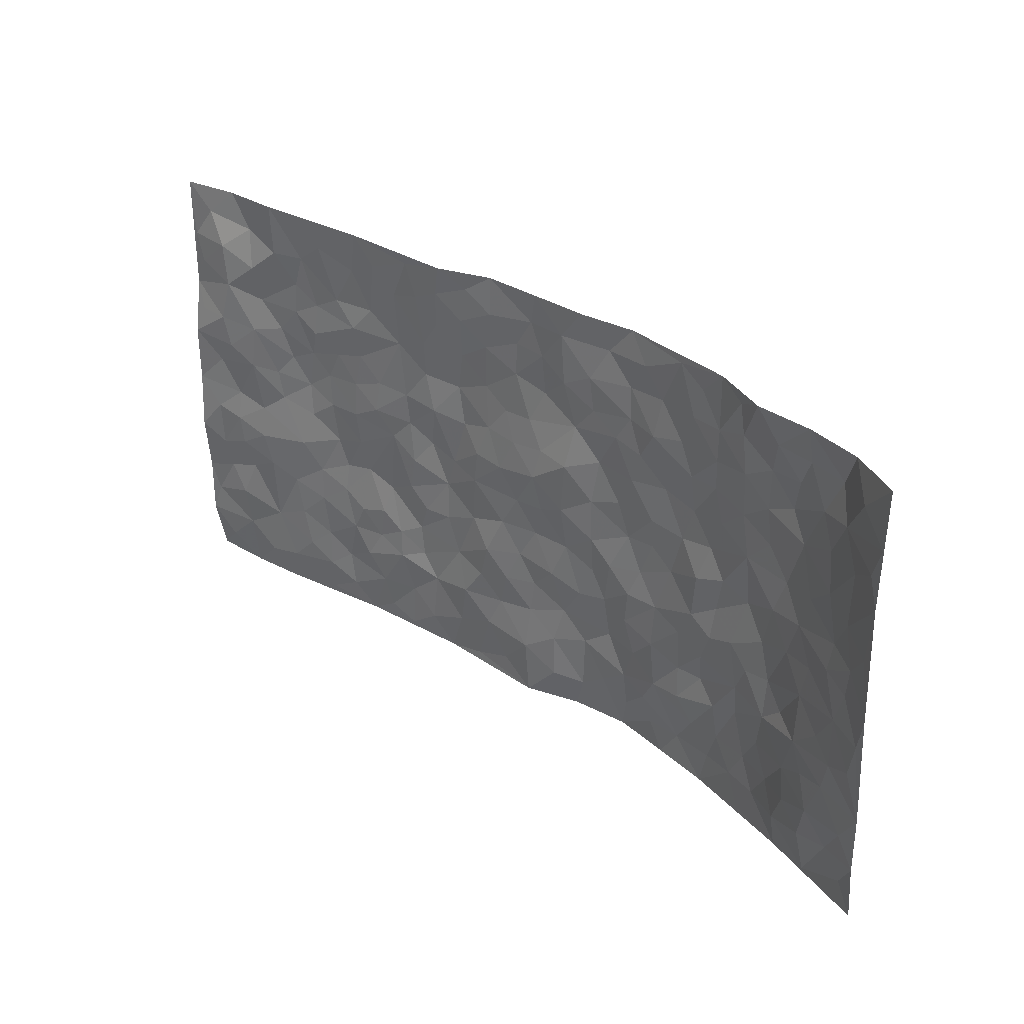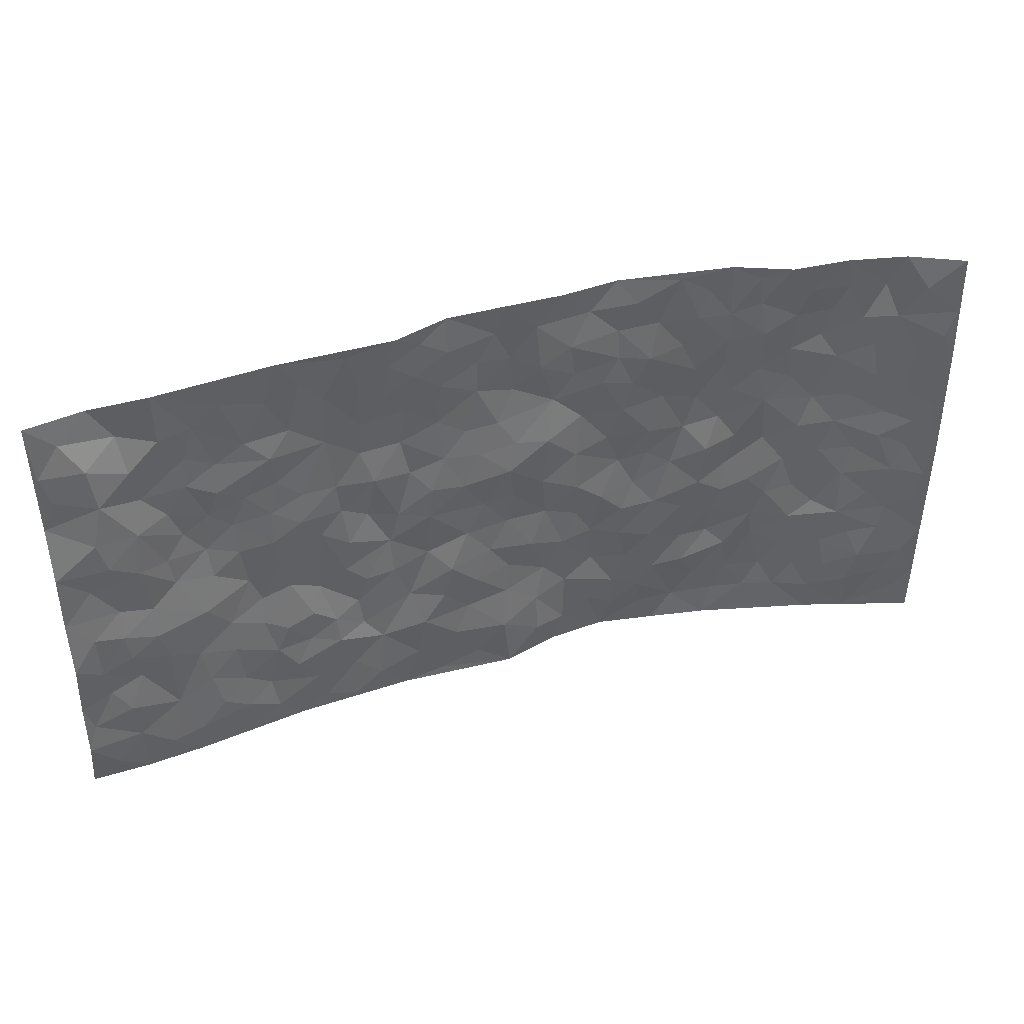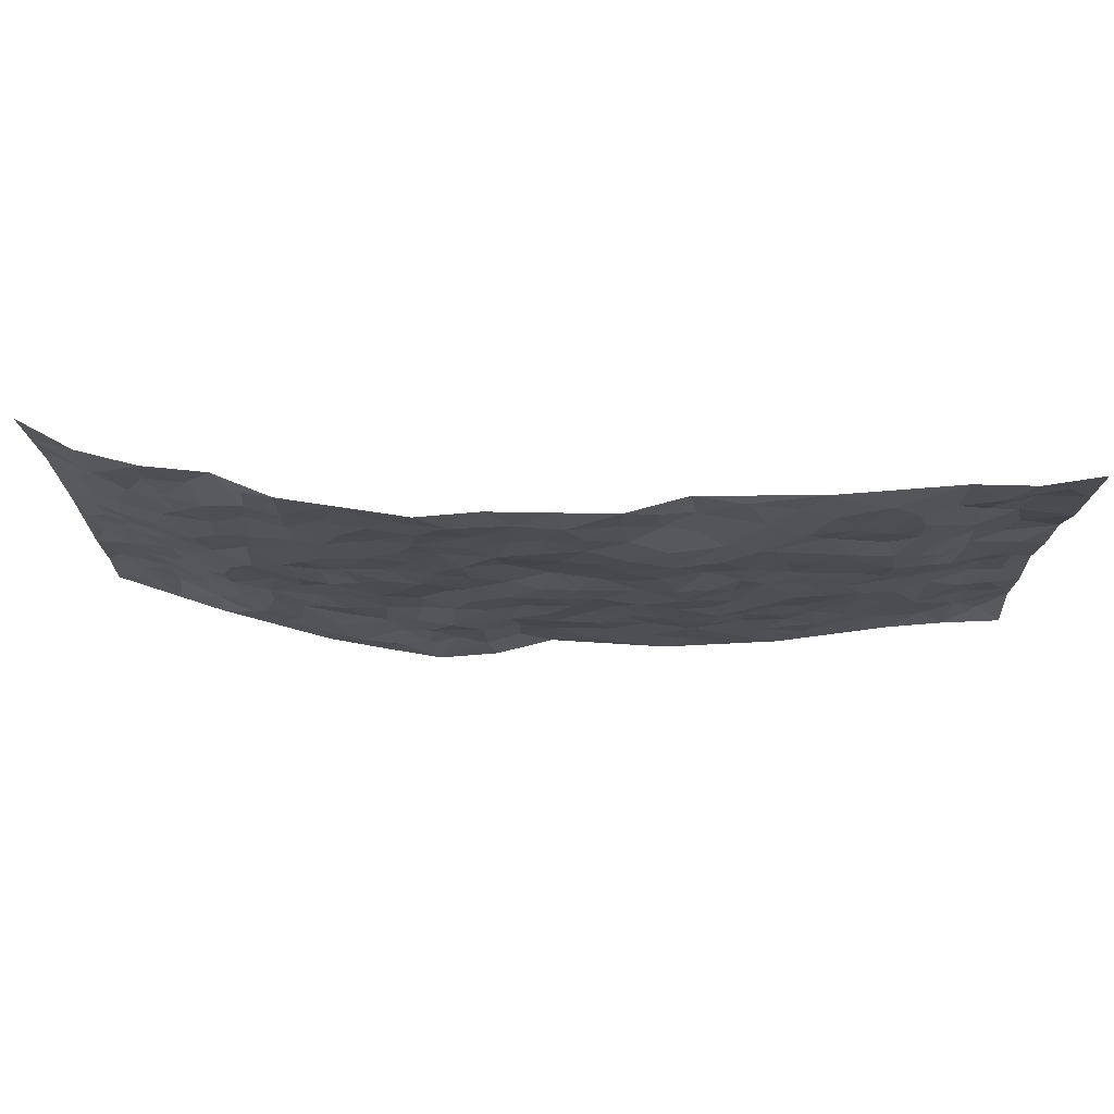
<metadata>
{"format":"obj","ext":"obj","renderer":"f3d","projection":"perspective","resolution":1024,"background":"white","views":[{"elev":32.5,"azim":42.7,"up":"+Y"},{"elev":41.2,"azim":-18.1,"up":"+Y"},{"elev":74.0,"azim":-178.4,"up":"+Y"}]}
</metadata>
<code>
v -0.9782 0.004748 0.04652
v -0.9791 0.995 0.0567
v 0.9677 0.002819 0.09213
v 0.9609 1.001 0.1082
v -0.7922 0.3916 0.04904
v -0.9745 0.4991 0.07857
v -0.8526 0.3567 0.06116
v 0.003423 0.002334 -0.02453
v -0.9747 0.2501 0.07347
v -0.9173 0.3369 0.06959
v -0.7333 0.001893 0.0255
v -0.9743 0.1255 0.07485
v -0.7086 0.2919 0.02649
v -0.8556 0.00192 0.03874
v -0.838 0.2882 0.04588
v -0.4903 0.001259 -0.01341
v -0.9541 0.1878 0.06828
v -0.2931 0.1663 -0.03119
v -0.773 0.321 0.04298
v -0.8597 0.1197 0.05165
v -0.9202 0.06297 0.06221
v -0.793 0.0637 0.04327
v -0.6704 0.1266 0.02282
v -0.7216 0.07458 0.0317
v -0.8698 0.2069 0.0582
v -0.9065 0.2696 0.05984
v -0.7672 0.1766 0.03695
v -0.6903 0.2091 0.02442
v -0.8609 0.4872 0.05392
v -0.9722 0.3739 0.08679
v -0.7346 0.9969 0.03335
v -0.5354 0.2217 -0.001562
v 0.2613 0.1591 -0.04969
v -0.975 0.7473 0.06002
v -0.3672 0.392 -0.02804
v -0.7823 0.7521 0.03277
v -0.797 0.8304 0.0427
v -0.5819 0.4409 -0.005163
v -0.6019 0.6046 -0.004707
v -0.4873 0.9962 0.00706
v -0.9519 0.686 0.06928
v -0.6635 0.561 0.001748
v -0.3917 0.7526 -0.0283
v -0.508 0.2793 -0.00416
v -0.4589 0.2246 -0.01321
v -0.4941 0.1616 -0.004456
v -0.4493 0.6353 -0.01767
v -0.3675 0.5587 -0.03098
v 0.1666 0.4746 -0.04042
v -0.3341 0.22 -0.03266
v -0.2108 0.6099 -0.04672
v -0.3762 0.628 -0.02964
v -0.3019 0.05693 -0.02733
v -0.6282 0.7088 0.009689
v -0.394 0.1939 -0.01703
v -0.8665 0.6168 0.06628
v -0.03709 0.3484 -0.03795
v 0.05863 0.3404 -0.03584
v 0.2993 0.4515 -0.04433
v -0.09504 0.5512 -0.03428
v -0.1657 0.5555 -0.03724
v 0.09386 0.6306 -0.03171
v -0.6317 0.345 0.009044
v -0.7483 0.5727 0.0268
v -0.9479 0.8082 0.06003
v -0.5593 0.1288 -0.003945
v -0.3674 0.01144 -0.02286
v -0.7925 0.4649 0.04184
v -0.6159 0.1717 0.008711
v -0.6132 0.01803 0.007486
v -0.2445 0.0009097 -0.03262
v -0.6136 0.08791 0.01165
v -0.546 0.05282 -0.002876
v -0.4313 0.03677 -0.01771
v -0.4503 0.1034 -0.01163
v -0.886 0.6853 0.06845
v -0.969 0.8713 0.05818
v -0.7362 0.5077 0.02393
v 0.0003692 0.9974 -0.0396
v -0.7989 0.6747 0.04834
v -0.5609 0.314 -0.001413
v -0.5126 0.4597 -0.009514
v 0.007236 0.5713 -0.02826
v -0.04886 0.4832 -0.04012
v 0.004194 0.4202 -0.04296
v -0.1226 0.1276 -0.02645
v -0.571 0.6692 -0.006668
v -0.9117 0.562 0.06153
v -0.733 0.6902 0.02039
v -0.4478 0.2965 -0.01385
v -0.6296 0.2665 0.012
v -0.5024 0.6873 -0.01112
v -0.1732 0.4843 -0.03647
v -0.2627 0.4348 -0.04335
v -0.6493 0.648 0.000543
v -0.00826 0.1178 -0.02503
v -0.4158 0.5092 -0.02338
v -0.3435 0.2872 -0.03385
v -0.2411 0.5027 -0.04366
v -0.1797 0.381 -0.0397
v -0.9745 0.6244 0.07907
v -0.7068 0.6216 0.01172
v -0.8086 0.5786 0.0524
v -0.3623 0.1096 -0.02467
v -0.5217 0.5319 -0.005782
v -0.6805 0.4048 0.02185
v -0.1291 0.3241 -0.0275
v -0.1482 0.249 -0.02824
v -0.5188 0.6105 -0.008491
v 0.1096 0.7281 -0.04719
v -0.001873 0.2153 -0.03571
v -0.07141 0.2732 -0.03
v 0.005923 0.2888 -0.03948
v -0.4299 0.3625 -0.02746
v -0.1956 0.1832 -0.02519
v -0.6545 0.4863 0.006514
v -0.5567 0.3797 -0.008643
v -0.4924 0.3904 -0.01755
v -0.3088 0.5233 -0.04311
v -0.2585 0.3491 -0.03831
v -0.3552 0.4661 -0.0285
v -0.2255 0.2698 -0.03755
v -0.08994 0.4114 -0.03757
v -0.5955 0.5301 -0.002388
v -0.09071 0.1979 -0.03298
v -0.2125 0.09268 -0.02906
v -0.398 0.2576 -0.0201
v -0.9223 0.4367 0.0714
v -0.862 0.4199 0.06273
v 0.09313 0.4236 -0.04295
v 0.21 0.2396 -0.0579
v 0.08357 0.5172 -0.03437
v 0.02039 0.4888 -0.04205
v 0.1674 0.3941 -0.04631
v 0.7883 0.4971 0.04228
v 0.2212 0.4346 -0.03644
v 0.2672 0.3141 -0.03755
v 0.1612 0.5675 -0.04348
v 0.124 0.9973 -0.04093
v -0.2929 0.6187 -0.03267
v 0.4263 0.8797 -0.03115
v 0.4925 0.9983 -0.02523
v -0.2146 0.7807 -0.04498
v -0.05806 0.8633 -0.04924
v -0.3216 0.3474 -0.03158
v -0.4592 0.5647 -0.0125
v -0.0716 0.05285 -0.02877
v -0.1565 0.02173 -0.03097
v 0.1218 0.005366 -0.05842
v 0.01394 0.8592 -0.04871
v -0.0156 0.6989 -0.04336
v 0.4235 0.1971 -0.02884
v 0.3428 0.2905 -0.03474
v 0.5956 0.526 -0.01885
v 0.5281 0.5465 -0.02223
v 0.4584 0.1366 -0.03876
v 0.5247 0.2284 -0.02057
v 0.4161 0.362 -0.03009
v 0.02385 0.6403 -0.03548
v -0.05854 0.6268 -0.03826
v -0.1463 0.7289 -0.04885
v -0.08577 0.6921 -0.04621
v -0.05946 0.7901 -0.04893
v -0.1361 0.6322 -0.04327
v 0.02178 0.7736 -0.05114
v 0.2468 0.9979 -0.05509
v -0.01853 0.9261 -0.04991
v -0.268 0.8435 -0.02028
v -0.1978 0.8776 -0.0237
v -0.316 0.7794 -0.02904
v -0.2413 0.9943 -0.0009176
v -0.2287 0.6955 -0.04922
v -0.3186 0.699 -0.0367
v -0.1392 0.8283 -0.03965
v -0.1231 0.9973 -0.03751
v 0.2192 0.7453 -0.047
v 0.1747 0.6666 -0.05045
v 0.329 0.5948 -0.03887
v 0.2627 0.5231 -0.04643
v 0.2677 0.6654 -0.04313
v 0.4268 0.7436 -0.03449
v 0.3581 0.6825 -0.04186
v 0.2875 0.7327 -0.04291
v 0.06903 0.9281 -0.04513
v 0.07937 0.822 -0.04366
v 0.1461 0.8571 -0.04715
v 0.2519 0.8726 -0.05098
v 0.323 0.7929 -0.03762
v 0.2336 0.5954 -0.04543
v -0.8784 0.8667 0.05885
v -0.6834 0.8158 0.01101
v -0.8647 0.7742 0.06141
v -0.8578 0.9956 0.03427
v -0.9209 0.937 0.05004
v -0.8105 0.9188 0.03025
v -0.7322 0.8842 0.02905
v -0.6057 0.9285 0.007223
v -0.6633 0.8853 0.009341
v -0.6888 0.7449 0.01212
v -0.5612 0.8131 -9.854e-05
v -0.6232 0.7798 0.004308
v -0.5112 0.8997 -0.004531
v -0.391 0.8766 -0.01515
v -0.5444 0.9588 0.006203
v -0.4658 0.8145 -0.01364
v -0.4414 0.9341 -0.002073
v -0.343 0.9706 -0.0055
v -0.5121 0.7593 -0.001671
v -0.3191 0.8986 -0.01035
v -0.2565 0.9271 -0.008799
v 0.1572 0.7841 -0.0478
v 0.256 0.8036 -0.04745
v 0.1892 0.9325 -0.05503
v 0.3951 0.8116 -0.03684
v 0.3391 0.8803 -0.04304
v 0.3838 0.9822 -0.03804
v 0.2902 0.9372 -0.0458
v 0.4441 0.9478 -0.03136
v 0.3834 0.4934 -0.03965
v 0.3281 0.5289 -0.04508
v 0.4873 0.6036 -0.03064
v 0.4354 0.6639 -0.03848
v 0.4091 0.5876 -0.0391
v 0.3543 0.1908 -0.03505
v 0.4835 0.335 -0.02401
v 0.4617 0.5226 -0.02165
v 0.3486 0.3885 -0.03667
v -0.1235 0.9132 -0.0356
v -0.183 0.9556 -0.02495
v 0.3216 0.134 -0.04288
v 0.6118 0.01586 -0.007078
v 0.2024 0.3346 -0.0464
v 0.2726 0.3855 -0.03753
v 0.5857 0.2486 -0.01492
v 0.7312 0.9981 0.0265
v 0.9664 0.2509 0.1016
v 0.4941 0.8116 -0.02306
v 0.7183 0.4873 0.01782
v 0.4914 0.7464 -0.029
v 0.9635 0.5009 0.1131
v 0.6687 0.2945 0.00884
v 0.5122 0.468 -0.02673
v 0.7712 0.3116 0.04745
v 0.5635 0.4161 -0.01309
v 0.4916 0.00289 -0.03539
v 0.09102 0.2533 -0.04317
v 0.508 0.07816 -0.0354
v 0.1357 0.32 -0.04269
v 0.4186 0.2673 -0.03432
v 0.8631 0.2657 0.07757
v 0.6443 0.4616 -0.005189
v 0.5793 0.08334 -0.01733
v 0.4512 0.4263 -0.02556
v 0.6092 0.3721 -0.006316
v 0.2882 0.2338 -0.04477
v 0.4809 0.2722 -0.03139
v 0.2653 0.08078 -0.05751
v 0.3686 0.003999 -0.05445
v 0.2452 0.005619 -0.07194
v 0.2017 0.1167 -0.05147
v 0.07017 0.1711 -0.03413
v 0.1454 0.1915 -0.0535
v 0.6146 0.1486 -0.01281
v 0.7725 0.4233 0.04153
v 0.7429 0.2219 0.03646
v 0.6509 0.08198 -5.684e-05
v 0.671 0.3845 0.00259
v 0.7173 0.3392 0.01952
v 0.8758 0.3267 0.07844
v 0.7452 0.5676 0.024
v 0.6909 0.1466 0.01286
v 0.7556 0.1508 0.04522
v 0.8322 0.3681 0.06405
v 0.9296 0.3501 0.09745
v 0.8763 0.4392 0.07946
v 0.5837 0.3136 -0.01105
v 0.8102 0.1064 0.06372
v 0.3341 0.06572 -0.05773
v 0.4139 0.07054 -0.0515
v 0.07418 0.07913 -0.03096
v 0.1428 0.07474 -0.05295
v 0.9601 0.7517 0.1169
v 0.7262 0.08017 0.03178
v 0.6554 0.2166 0.00279
v 0.947 0.4254 0.1049
v 0.8976 0.5098 0.08272
v 0.8004 0.2511 0.05712
v 0.5353 0.1494 -0.02547
v 0.7317 0.003196 0.0222
v 0.505 0.3944 -0.02062
v 0.9298 0.06503 0.08234
v 0.9657 0.1266 0.09968
v 0.8286 0.1811 0.07208
v 0.8876 0.1255 0.07857
v 0.8235 0.01065 0.04993
v 0.9248 0.1889 0.09407
v 0.6683 0.5554 0.002139
v 0.6953 0.6325 0.002514
v 0.5886 0.6357 -0.01286
v 0.8227 0.692 0.04972
v 0.6346 0.7713 -0.005386
v 0.9424 0.6261 0.1054
v 0.7676 0.6419 0.02815
v 0.85 0.5957 0.0609
v 0.7354 0.7439 0.01636
v 0.8397 0.5311 0.06281
v 0.906 0.5749 0.08693
v 0.8835 0.6603 0.07699
v 0.6438 0.6922 -0.006687
v 0.5691 0.7237 -0.0179
v 0.5132 0.6742 -0.02602
v 0.8481 0.8534 0.05765
v 0.7135 0.8711 0.01331
v 0.8105 0.7773 0.04151
v 0.8879 0.7793 0.0788
v 0.7805 0.8445 0.02943
v 0.9578 0.8762 0.1115
v 0.6974 0.8024 0.003384
v 0.9373 0.8132 0.1064
v 0.741 0.9314 0.02572
v 0.8512 0.9996 0.05284
v 0.6082 0.9959 0.01853
v 0.8207 0.9266 0.03576
v 0.8944 0.9297 0.08301
v 0.6602 0.9328 0.01839
v 0.5592 0.901 -0.01324
v 0.4945 0.881 -0.02406
v 0.5517 0.969 -0.008349
v 0.5721 0.8215 -0.008657
v 0.6387 0.8605 -0.001779
f 29 6 128
f 12 21 20
f 26 10 9
f 55 45 46
f 27 19 15
f 26 9 17
f 101 6 88
f 12 1 21
f 7 15 19
f 125 86 96
f 84 123 85
f 129 29 128
f 25 27 15
f 12 20 17
f 73 75 66
f 22 14 11
f 26 17 25
f 9 12 17
f 25 15 26
f 5 129 7
f 52 146 48
f 55 18 50
f 7 19 5
f 20 27 25
f 124 82 105
f 41 76 34
f 20 14 22
f 14 20 21
f 14 21 1
f 24 22 11
f 24 27 22
f 72 66 69
f 69 32 91
f 70 24 11
f 24 23 27
f 17 20 25
f 27 20 22
f 10 15 7
f 10 26 15
f 23 28 27
f 27 13 19
f 28 23 69
f 13 27 28
f 119 121 94
f 10 7 129
f 6 30 128
f 9 10 30
f 36 192 80
f 80 102 89
f 118 81 44
f 64 103 78
f 115 126 86
f 45 32 46
f 91 63 13
f 129 68 29
f 95 87 54
f 95 54 199
f 202 40 204
f 82 97 105
f 29 88 6
f 18 55 104
f 148 126 71
f 38 82 124
f 50 18 122
f 117 82 38
f 5 19 106
f 82 117 118
f 80 64 102
f 127 45 55
f 194 77 190
f 98 35 114
f 39 124 105
f 127 50 98
f 106 19 13
f 66 75 46
f 39 95 42
f 63 117 38
f 95 89 102
f 101 56 76
f 51 140 99
f 18 53 126
f 62 83 132
f 45 127 90
f 112 113 57
f 103 29 68
f 130 85 58
f 109 39 105
f 35 94 121
f 113 246 58
f 151 165 163
f 120 100 94
f 114 127 98
f 192 190 65
f 95 39 87
f 36 191 37
f 67 104 74
f 56 101 88
f 13 63 106
f 192 34 76
f 268 241 243
f 108 115 125
f 93 84 60
f 133 84 85
f 156 288 157
f 101 76 41
f 80 103 64
f 105 97 146
f 99 61 51
f 92 109 47
f 125 96 111
f 158 227 153
f 75 104 55
f 69 66 32
f 81 91 32
f 106 78 68
f 42 64 78
f 77 34 65
f 24 70 72
f 75 73 16
f 16 71 67
f 2 34 77
f 13 28 91
f 103 56 88
f 56 80 76
f 72 69 23
f 11 16 70
f 16 73 70
f 16 67 74
f 115 18 126
f 24 72 23
f 73 72 70
f 16 74 75
f 72 73 66
f 32 45 44
f 84 83 60
f 66 46 32
f 78 106 116
f 117 63 81
f 67 53 104
f 103 68 78
f 69 91 28
f 36 80 89
f 106 38 116
f 106 68 5
f 81 118 117
f 62 132 138
f 32 44 81
f 53 67 71
f 57 58 85
f 123 100 107
f 93 60 61
f 33 230 224
f 8 96 147
f 132 133 130
f 140 48 119
f 93 100 123
f 122 98 50
f 164 60 160
f 53 71 126
f 125 112 108
f 193 194 195
f 75 55 46
f 63 91 81
f 56 103 80
f 196 198 31
f 18 104 53
f 121 48 97
f 38 106 63
f 118 97 82
f 97 35 121
f 51 172 140
f 130 134 49
f 87 39 109
f 288 252 263
f 97 114 35
f 47 43 92
f 57 113 58
f 248 130 58
f 34 101 41
f 114 90 127
f 116 124 42
f 145 94 35
f 118 114 97
f 167 79 175
f 98 145 35
f 85 123 57
f 43 47 52
f 199 36 89
f 42 78 116
f 159 83 62
f 88 29 103
f 74 104 75
f 118 44 90
f 173 140 172
f 42 95 102
f 190 192 37
f 65 190 77
f 89 95 199
f 125 111 112
f 92 87 109
f 18 115 122
f 177 180 176
f 112 57 107
f 109 105 146
f 93 94 100
f 285 286 275
f 96 86 147
f 137 232 131
f 57 123 107
f 87 92 208
f 49 134 136
f 132 130 49
f 161 164 162
f 50 127 55
f 122 108 107
f 122 107 100
f 48 140 52
f 118 90 114
f 99 119 94
f 123 84 93
f 36 37 192
f 48 121 119
f 120 122 100
f 39 42 124
f 38 124 116
f 248 58 246
f 44 45 90
f 98 122 120
f 146 52 47
f 94 93 99
f 168 209 170
f 212 183 188
f 202 197 200
f 42 102 64
f 107 108 112
f 99 93 61
f 8 280 96
f 112 111 113
f 125 115 86
f 115 108 122
f 128 30 10
f 5 68 129
f 10 129 128
f 132 49 138
f 83 84 133
f 130 133 85
f 83 133 132
f 248 134 130
f 156 152 224
f 151 110 165
f 212 186 211
f 153 224 249
f 254 251 244
f 246 261 262
f 225 158 249
f 49 136 179
f 185 184 150
f 214 188 181
f 181 188 182
f 161 163 174
f 143 170 172
f 110 211 185
f 184 79 167
f 174 228 169
f 62 110 159
f 163 150 144
f 210 169 229
f 170 143 168
f 176 211 110
f 98 120 145
f 94 145 120
f 48 146 97
f 109 146 47
f 148 86 126
f 147 86 148
f 71 8 148
f 8 147 148
f 244 276 254
f 232 136 134
f 174 143 161
f 60 83 160
f 163 162 151
f 159 160 83
f 261 281 262
f 259 281 149
f 219 220 59
f 246 113 111
f 33 255 131
f 157 256 152
f 137 255 153
f 230 278 279
f 262 260 33
f 154 155 242
f 131 255 137
f 248 131 232
f 281 280 149
f 259 258 278
f 220 179 59
f 159 151 160
f 162 160 151
f 164 61 60
f 228 174 144
f 144 174 163
f 159 110 151
f 161 172 164
f 186 184 185
f 161 162 163
f 61 164 51
f 160 162 164
f 187 217 213
f 150 163 165
f 205 202 200
f 79 184 139
f 170 43 173
f 174 169 143
f 161 143 172
f 167 144 150
f 176 180 183
f 172 170 173
f 223 226 221
f 185 150 165
f 99 140 119
f 207 206 203
f 172 51 164
f 43 52 173
f 173 52 140
f 167 175 228
f 228 229 169
f 210 168 169
f 177 110 62
f 189 138 179
f 62 138 177
f 136 232 233
f 181 182 222
f 150 184 167
f 178 180 189
f 49 179 138
f 177 138 189
f 180 178 182
f 178 179 220
f 307 308 304
f 222 223 221
f 215 187 188
f 176 183 212
f 187 213 186
f 214 215 188
f 185 211 186
f 237 181 239
f 182 188 183
f 110 185 165
f 216 215 141
f 211 176 212
f 182 183 180
f 176 110 177
f 213 184 186
f 178 189 179
f 177 189 180
f 195 190 37
f 197 198 200
f 195 194 190
f 34 192 65
f 80 192 76
f 37 196 195
f 194 2 77
f 193 2 194
f 196 37 191
f 31 193 195
f 198 196 191
f 31 195 196
f 199 201 191
f 197 204 31
f 198 191 201
f 31 198 197
f 201 199 54
f 36 199 191
f 54 208 201
f 208 43 205
f 208 54 87
f 198 201 200
f 206 205 203
f 43 170 203
f 210 207 209
f 40 202 206
f 31 204 40
f 197 202 204
f 208 205 200
f 43 203 205
f 205 206 202
f 203 209 207
f 171 40 207
f 40 206 207
f 208 200 201
f 43 208 92
f 170 209 203
f 168 143 169
f 207 210 171
f 168 210 209
f 188 187 212
f 212 187 186
f 166 139 213
f 184 213 139
f 237 214 181
f 215 214 141
f 216 141 218
f 213 217 166
f 142 166 216
f 217 216 166
f 187 215 217
f 216 217 215
f 237 141 214
f 142 216 218
f 223 222 182
f 179 136 59
f 223 220 219
f 267 238 251
f 237 327 141
f 223 182 178
f 158 290 253
f 220 223 178
f 59 233 227
f 233 59 136
f 248 246 131
f 153 249 158
f 251 254 267
f 223 219 226
f 111 261 246
f 297 251 238
f 276 256 157
f 167 228 144
f 229 228 175
f 175 171 229
f 229 171 210
f 260 257 33
f 265 271 272
f 266 289 283
f 269 243 250
f 249 224 152
f 266 283 271
f 227 233 137
f 253 227 158
f 325 313 320
f 135 264 275
f 310 329 239
f 270 298 297
f 249 256 225
f 275 273 269
f 311 222 221
f 155 154 299
f 234 276 157
f 310 311 299
f 222 239 181
f 221 226 155
f 266 263 252
f 242 290 244
f 264 273 275
f 273 264 243
f 242 244 154
f 276 290 225
f 288 234 157
f 240 282 302
f 275 286 306
f 225 290 158
f 234 263 284
f 241 254 276
f 233 232 137
f 137 153 227
f 264 135 238
f 244 251 154
f 260 259 257
f 227 253 219
f 33 224 255
f 154 297 299
f 240 302 307
f 297 154 251
f 264 268 243
f 253 226 219
f 271 284 263
f 277 294 293
f 290 242 253
f 241 234 284
f 59 227 219
f 242 155 226
f 252 245 231
f 157 152 156
f 257 230 33
f 152 256 249
f 278 230 257
f 262 33 131
f 224 153 255
f 259 278 257
f 134 248 232
f 230 279 224
f 96 261 111
f 261 96 280
f 280 281 261
f 246 262 131
f 252 247 245
f 268 267 241
f 283 277 272
f 288 247 252
f 275 274 285
f 295 291 294
f 267 268 264
f 263 234 288
f 309 310 299
f 290 276 244
f 283 272 271
f 267 254 241
f 265 243 241
f 236 240 285
f 297 238 270
f 303 305 298
f 241 276 234
f 221 155 299
f 272 277 293
f 250 243 287
f 286 285 240
f 284 271 265
f 271 263 266
f 295 3 291
f 225 256 276
f 241 284 265
f 289 266 231
f 3 292 291
f 321 235 323
f 293 294 296
f 279 278 258
f 245 279 258
f 279 156 224
f 260 281 259
f 280 8 149
f 262 281 260
f 231 266 252
f 267 264 238
f 306 304 270
f 283 289 295
f 243 269 273
f 236 269 250
f 294 292 296
f 274 236 285
f 269 274 275
f 250 287 293
f 245 289 231
f 236 274 269
f 156 279 247
f 242 226 253
f 247 279 245
f 243 265 287
f 288 156 247
f 265 272 293
f 296 292 236
f 293 287 265
f 295 294 277
f 277 283 295
f 236 250 296
f 289 3 295
f 292 294 291
f 293 296 250
f 300 304 308
f 325 320 235
f 329 330 326
f 270 304 303
f 270 303 298
f 309 305 301
f 135 306 270
f 299 297 298
f 298 309 299
f 238 135 270
f 300 314 305
f 303 300 305
f 304 306 307
f 300 303 304
f 282 319 315
f 322 325 235
f 275 306 135
f 307 306 286
f 240 307 286
f 308 307 302
f 302 282 308
f 308 282 315
f 305 309 298
f 310 309 301
f 310 301 329
f 310 239 311
f 222 311 239
f 299 311 221
f 319 312 315
f 312 323 316
f 301 305 318
f 305 314 316
f 300 308 315
f 316 314 312
f 312 314 315
f 315 314 300
f 323 312 324
f 316 313 318
f 282 4 317
f 330 313 325
f 4 321 324
f 235 320 323
f 282 317 319
f 312 319 317
f 326 325 322
f 316 320 313
f 316 318 305
f 142 218 327
f 327 218 141
f 316 323 320
f 324 312 317
f 4 324 317
f 321 323 324
f 318 313 330
f 328 326 322
f 326 327 329
f 329 327 237
f 326 328 327
f 322 142 328
f 327 328 142
f 329 237 239
f 301 318 330
f 326 330 325
f 330 329 301

</code>
